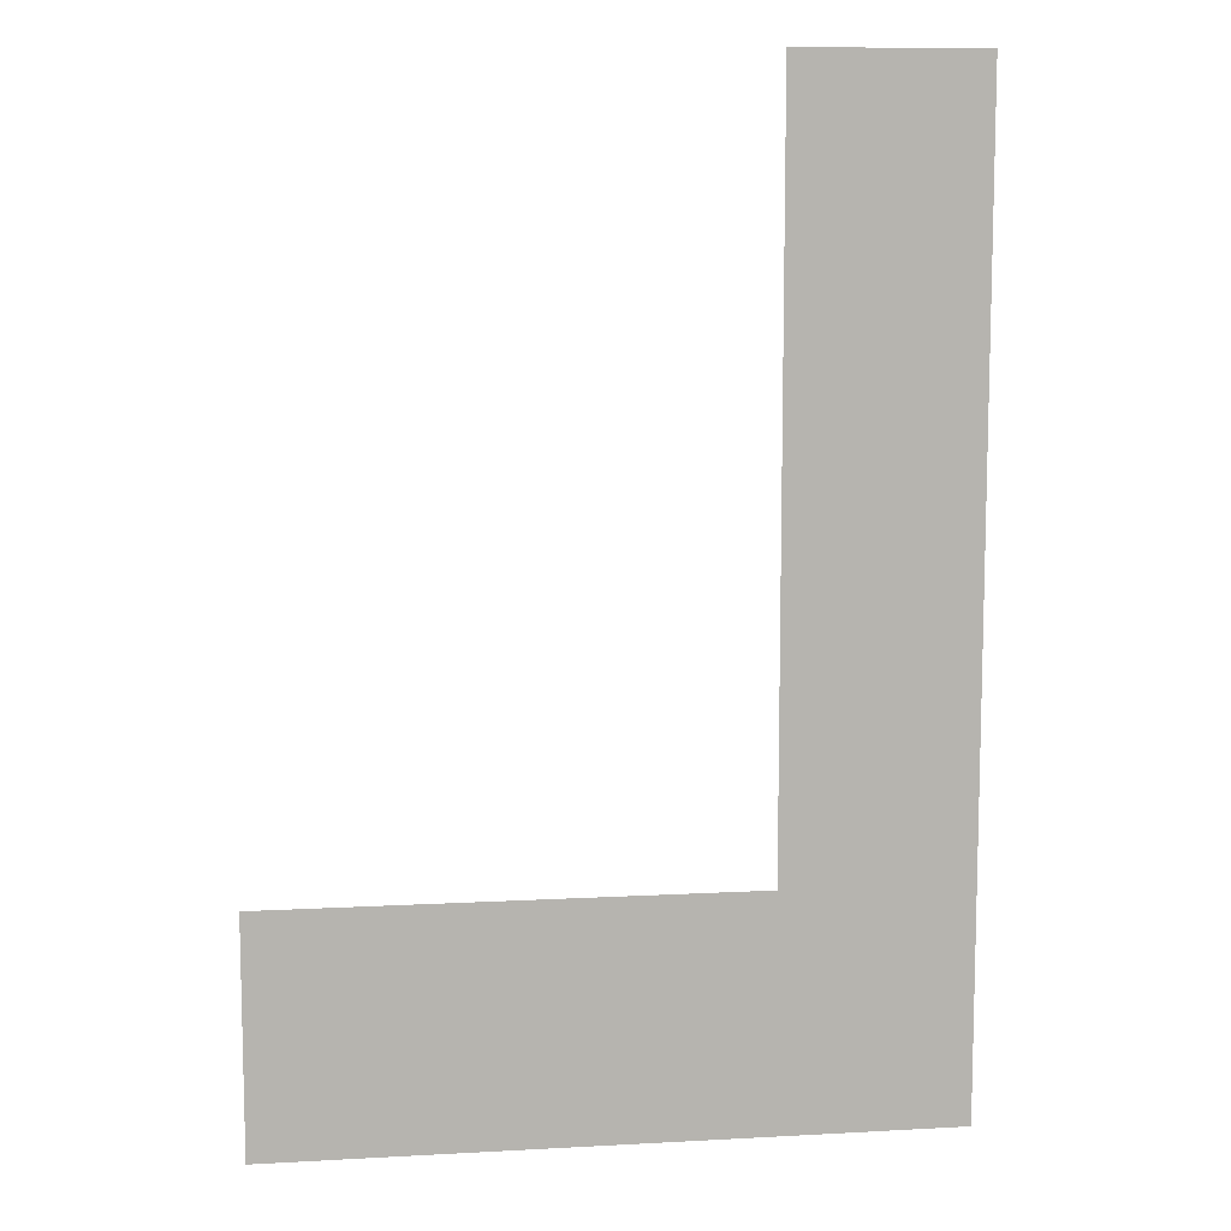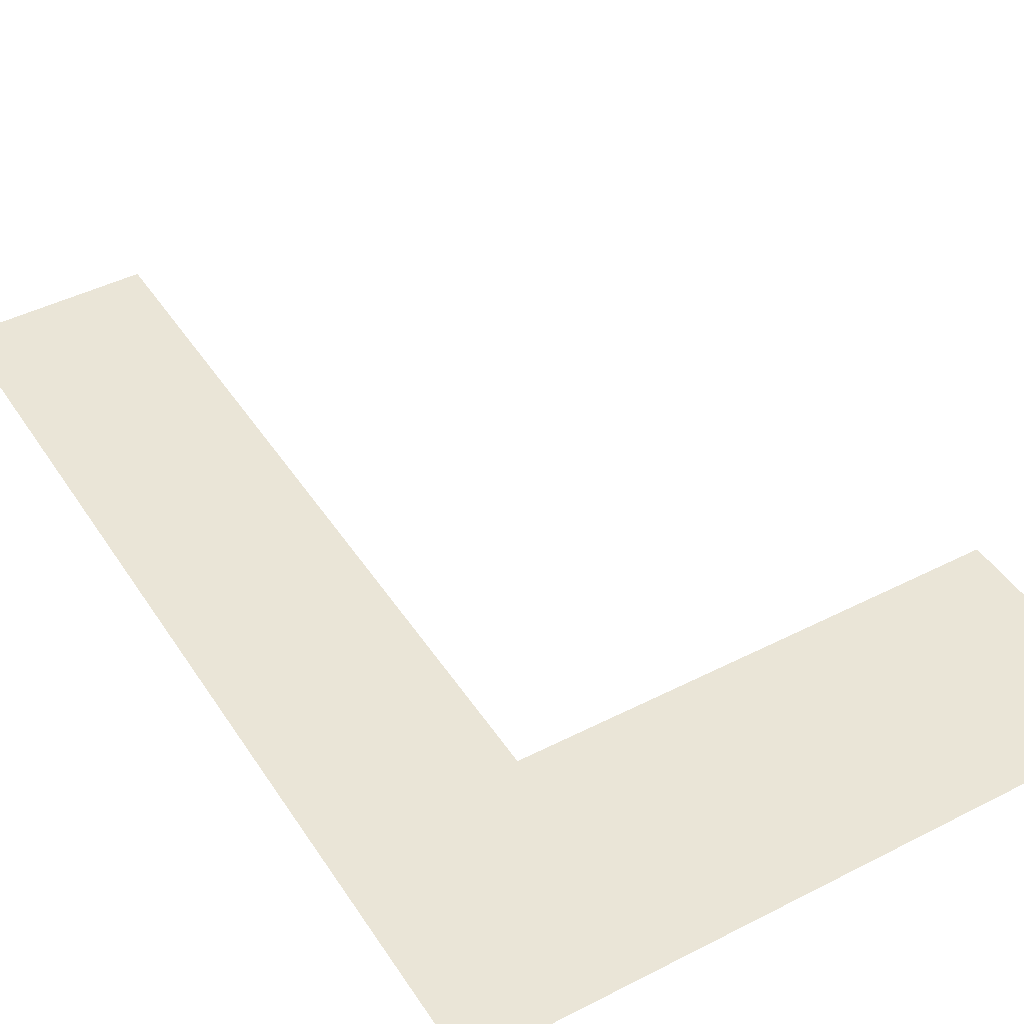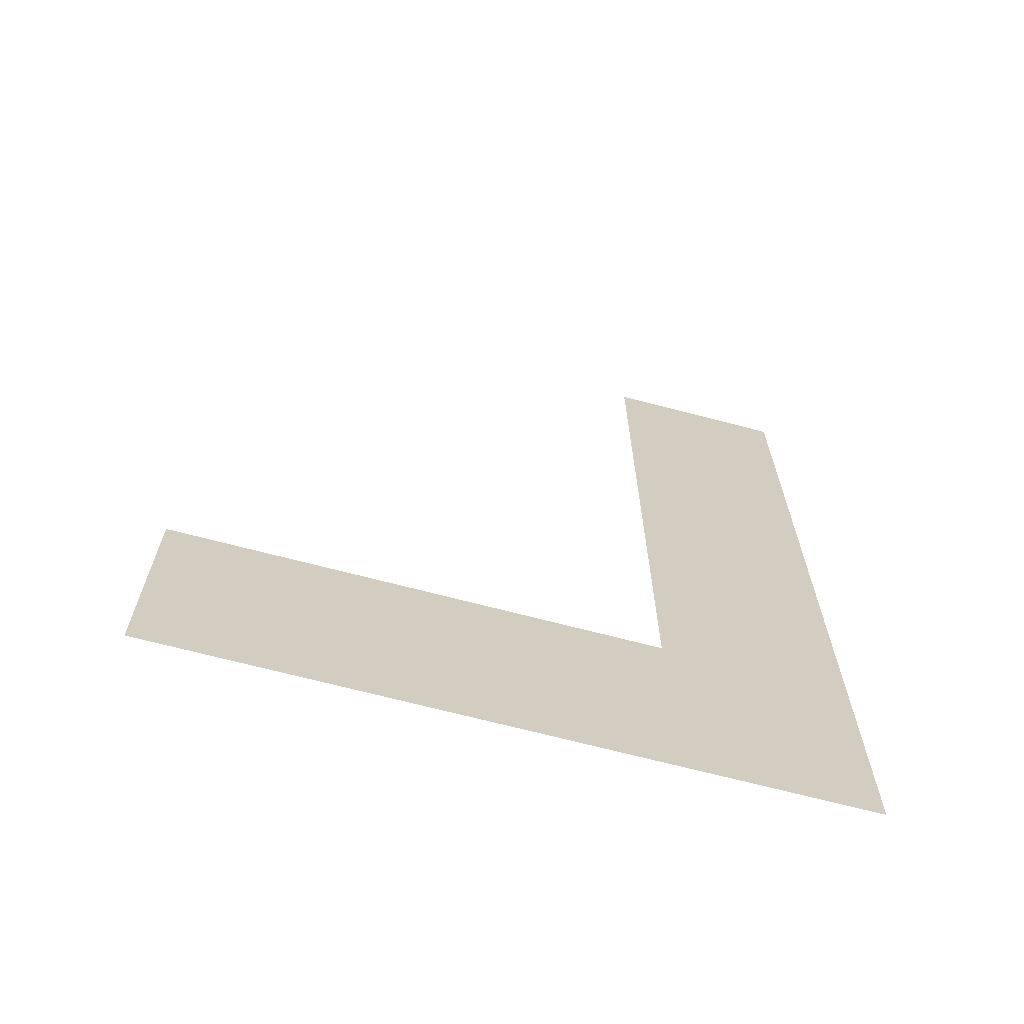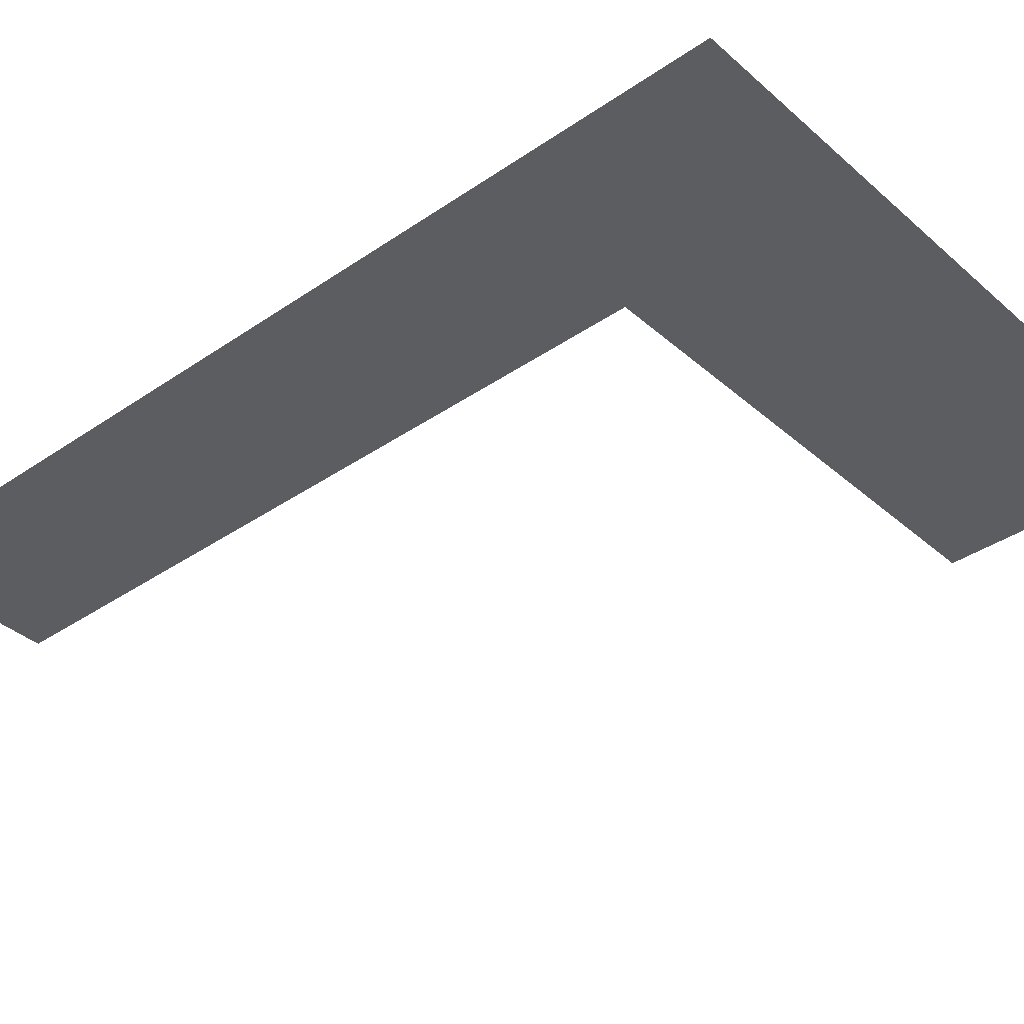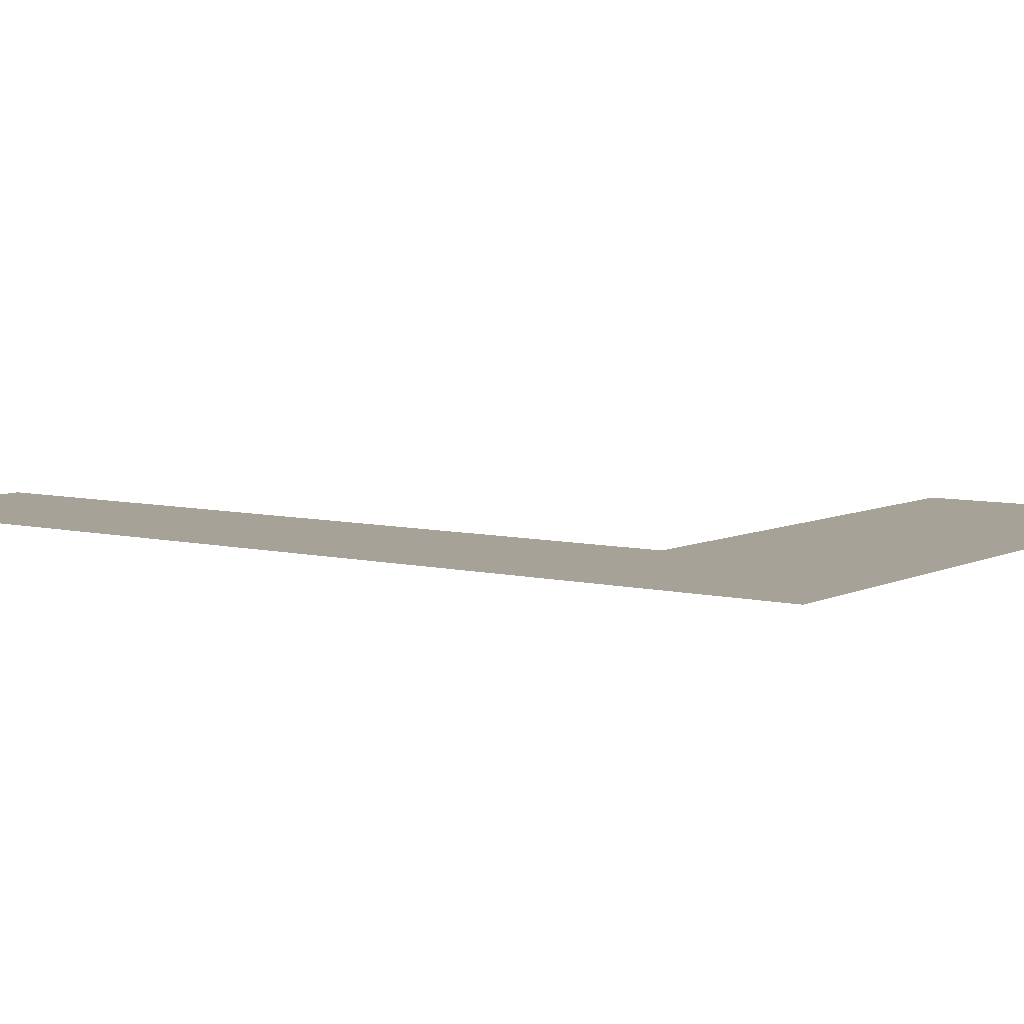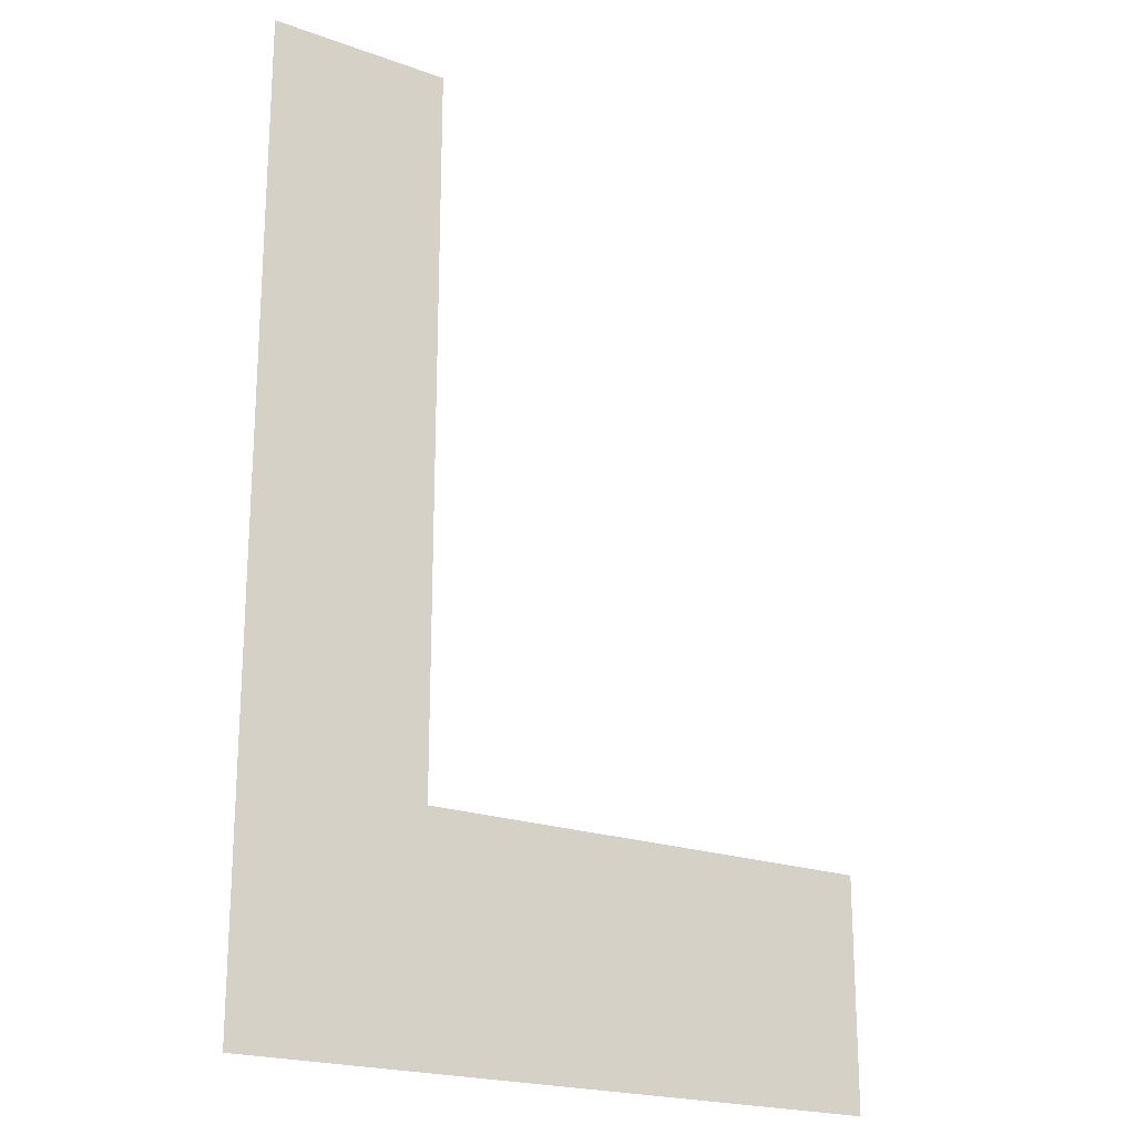
<metadata>
{"format":"obj","ext":"obj","renderer":"f3d","projection":"perspective","resolution":1024,"background":"white","views":[{"elev":9.8,"azim":-8.1,"up":"+Z"},{"elev":44.3,"azim":149.1,"up":"+Y"},{"elev":-68.2,"azim":-14.8,"up":"+Z"},{"elev":-37.0,"azim":131.6,"up":"+Y"},{"elev":6.6,"azim":125.9,"up":"+Y"},{"elev":-20.8,"azim":146.8,"up":"+Z"}]}
</metadata>
<code>
o Plane
v 4.538 -6e-06 9.58
v -2.301 9e-06 -17.84
v -2.301 -6e-06 9.58
v 4.538 9e-06 -17.84
v -2.301 1.4e-05 -26.45
v -20.01 9e-06 -17.84
v 4.538 1.4e-05 -26.45
v -20.01 1.4e-05 -26.45
f 1 2 3
f 4 5 2
f 5 6 2
f 1 4 2
f 4 7 5
f 5 8 6

</code>
